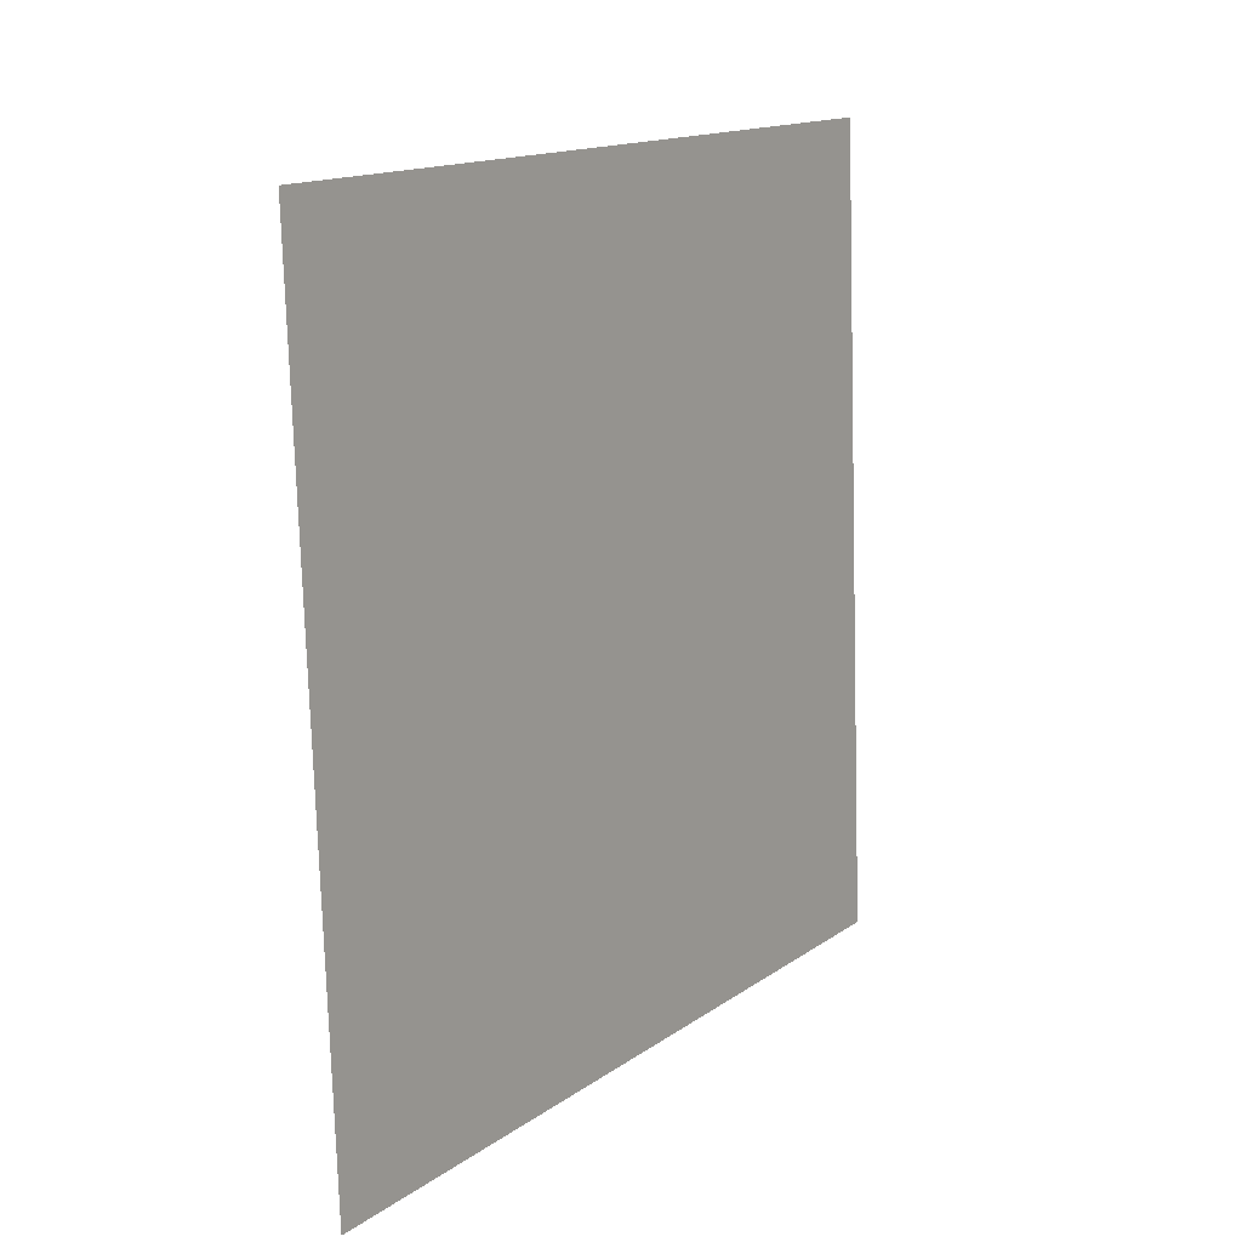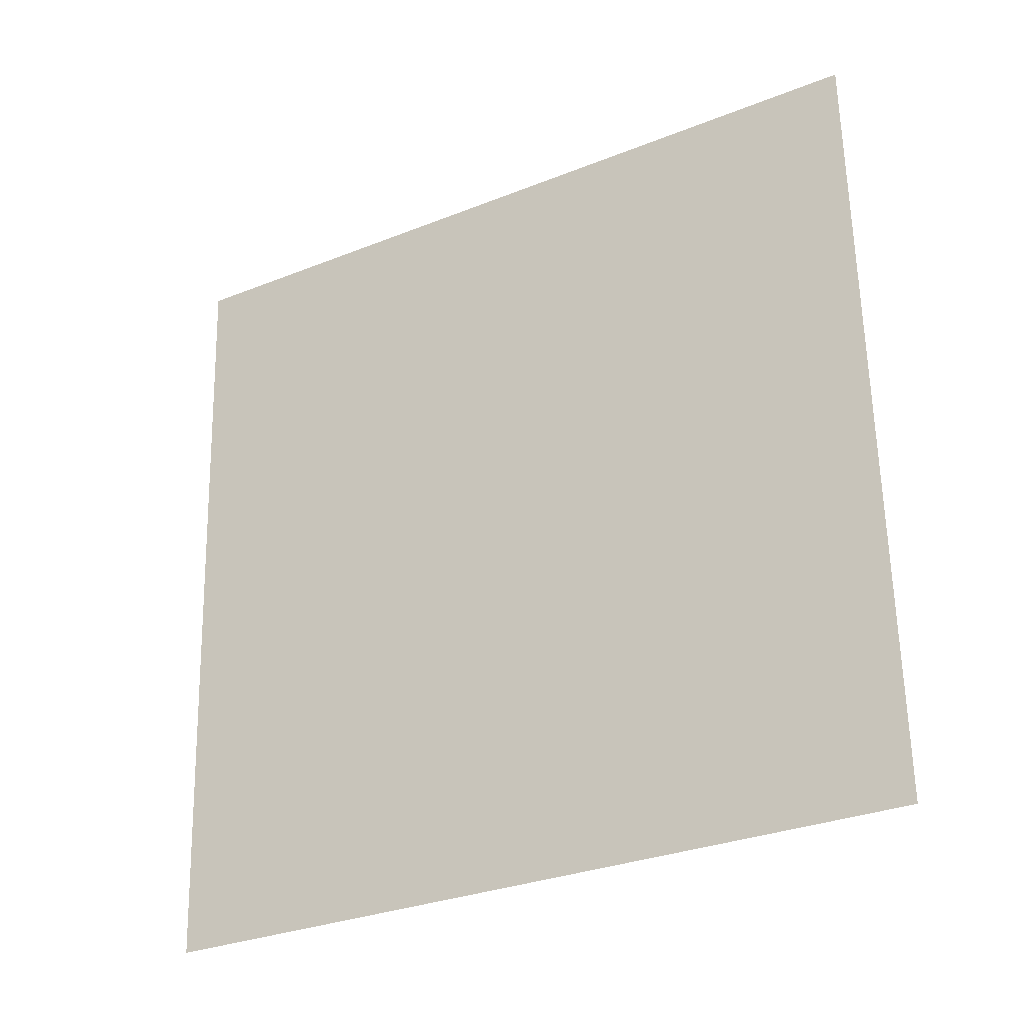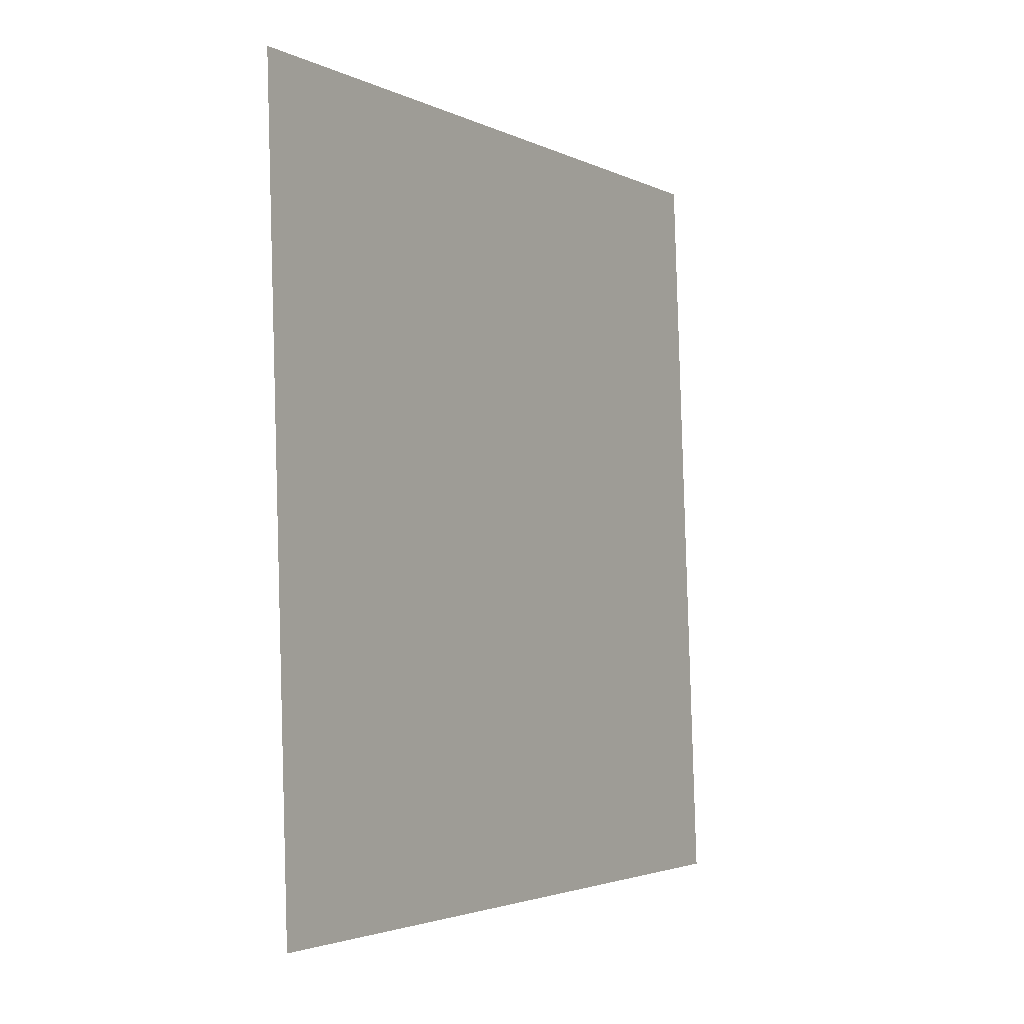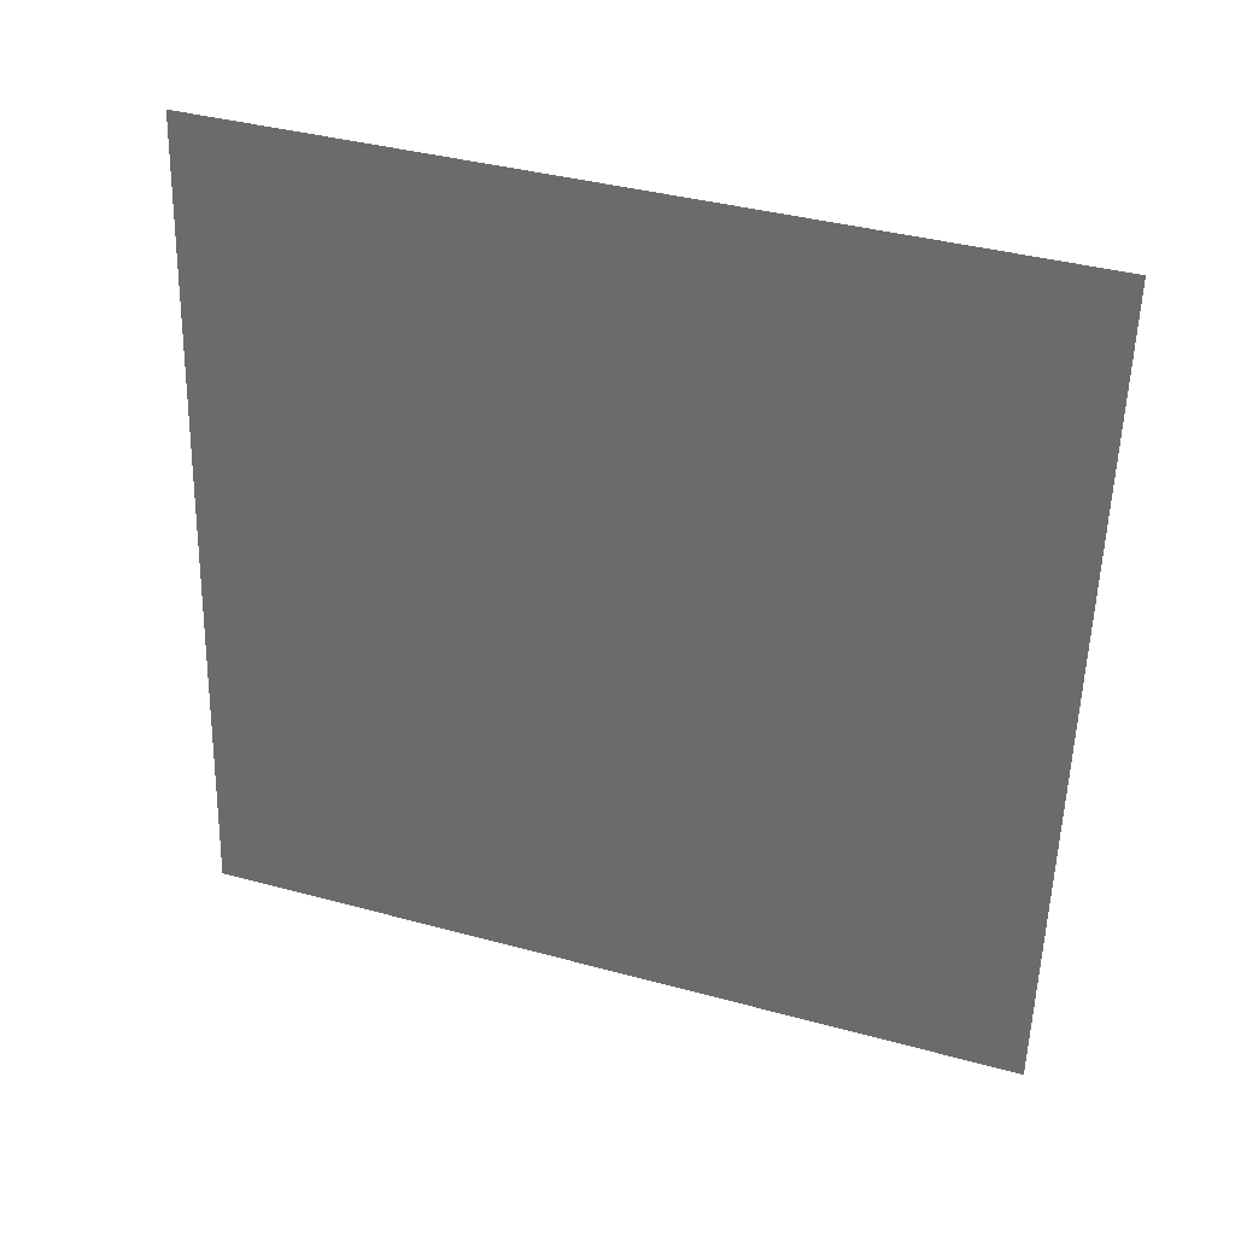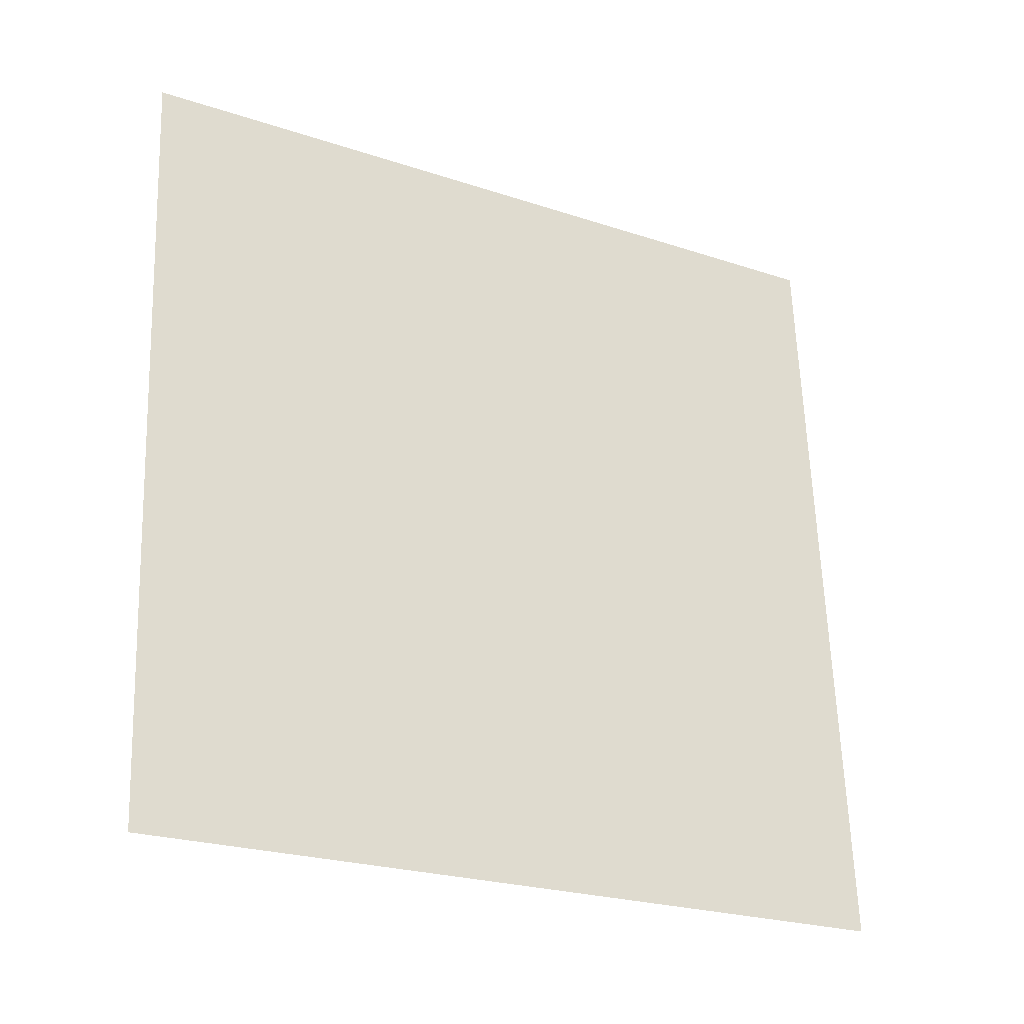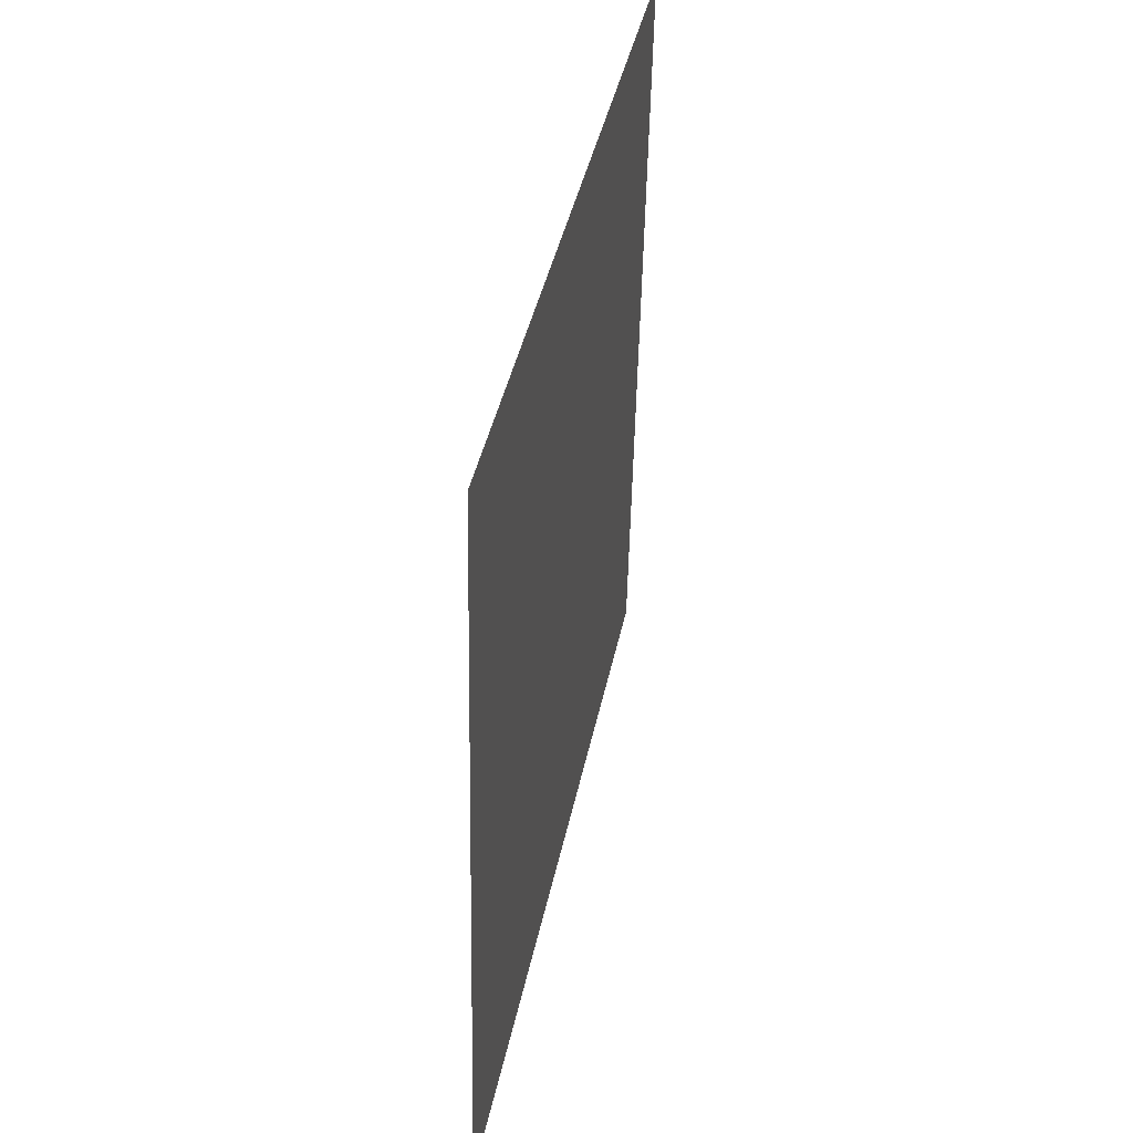
<metadata>
{"format":"obj","ext":"obj","renderer":"f3d","projection":"perspective","resolution":1024,"background":"white","views":[{"elev":12.6,"azim":75.3,"up":"+Z"},{"elev":-26.0,"azim":161.2,"up":"+Z"},{"elev":-4.9,"azim":71.8,"up":"+Z"},{"elev":32.4,"azim":-30.2,"up":"+Z"},{"elev":-27.1,"azim":101.2,"up":"+Z"},{"elev":41.9,"azim":-128.1,"up":"+Z"}]}
</metadata>
<code>
o Plane.002
v -2.137 -9.172 -6.187
v -1.994 -9.625 7.223
v -10.88 0.9951 -5.75
v -10.74 0.5427 7.66
f 1 2 4 3

</code>
